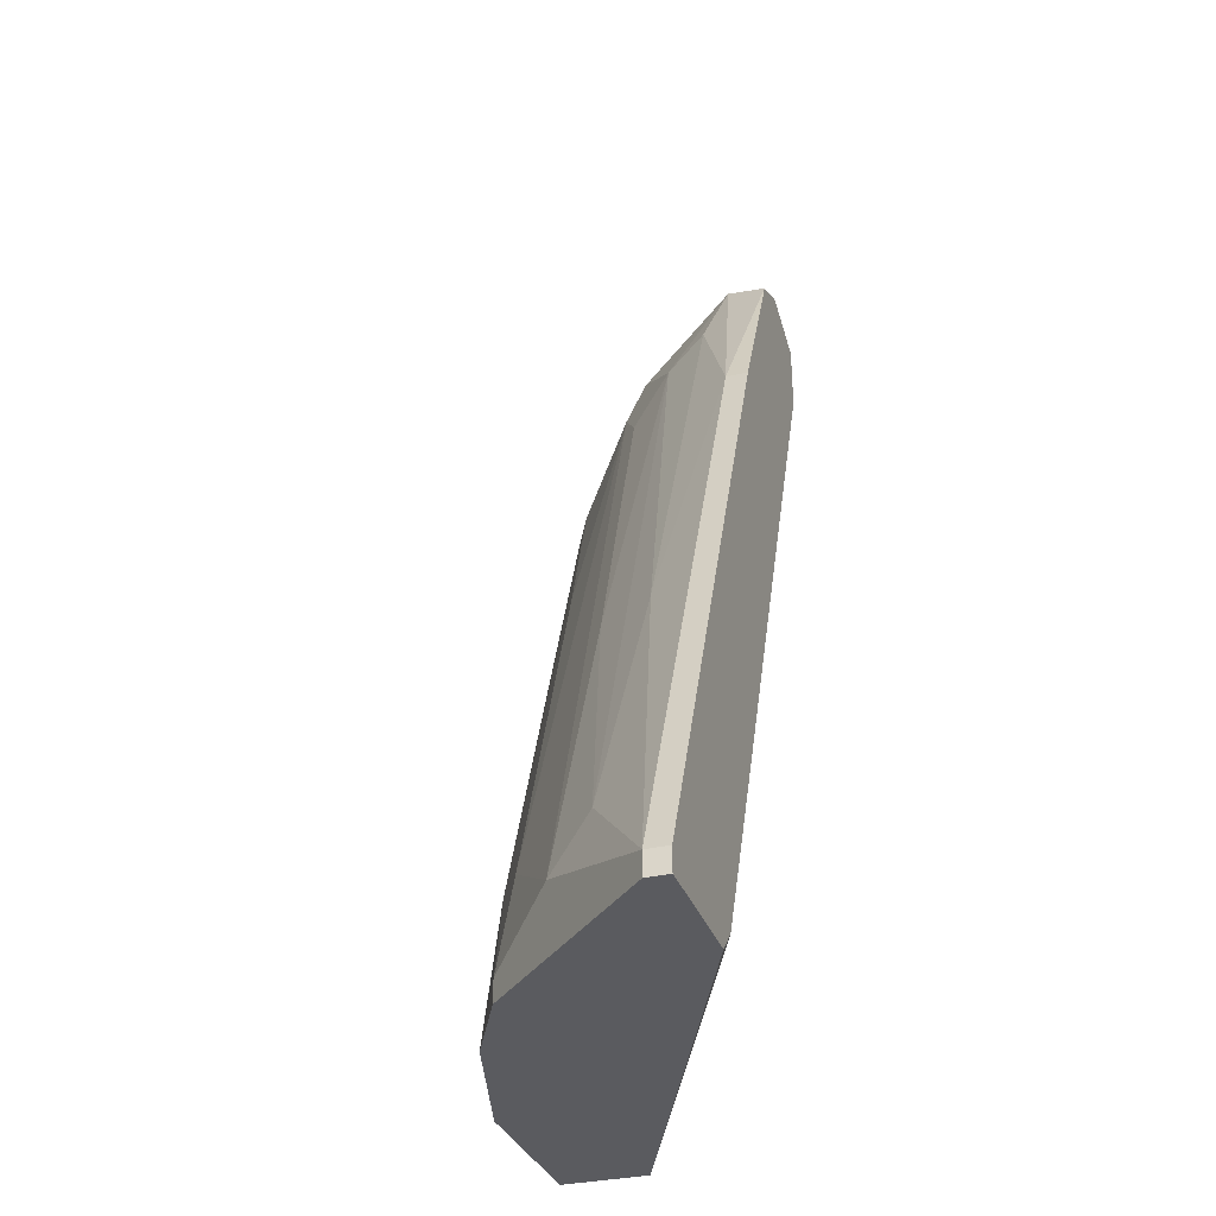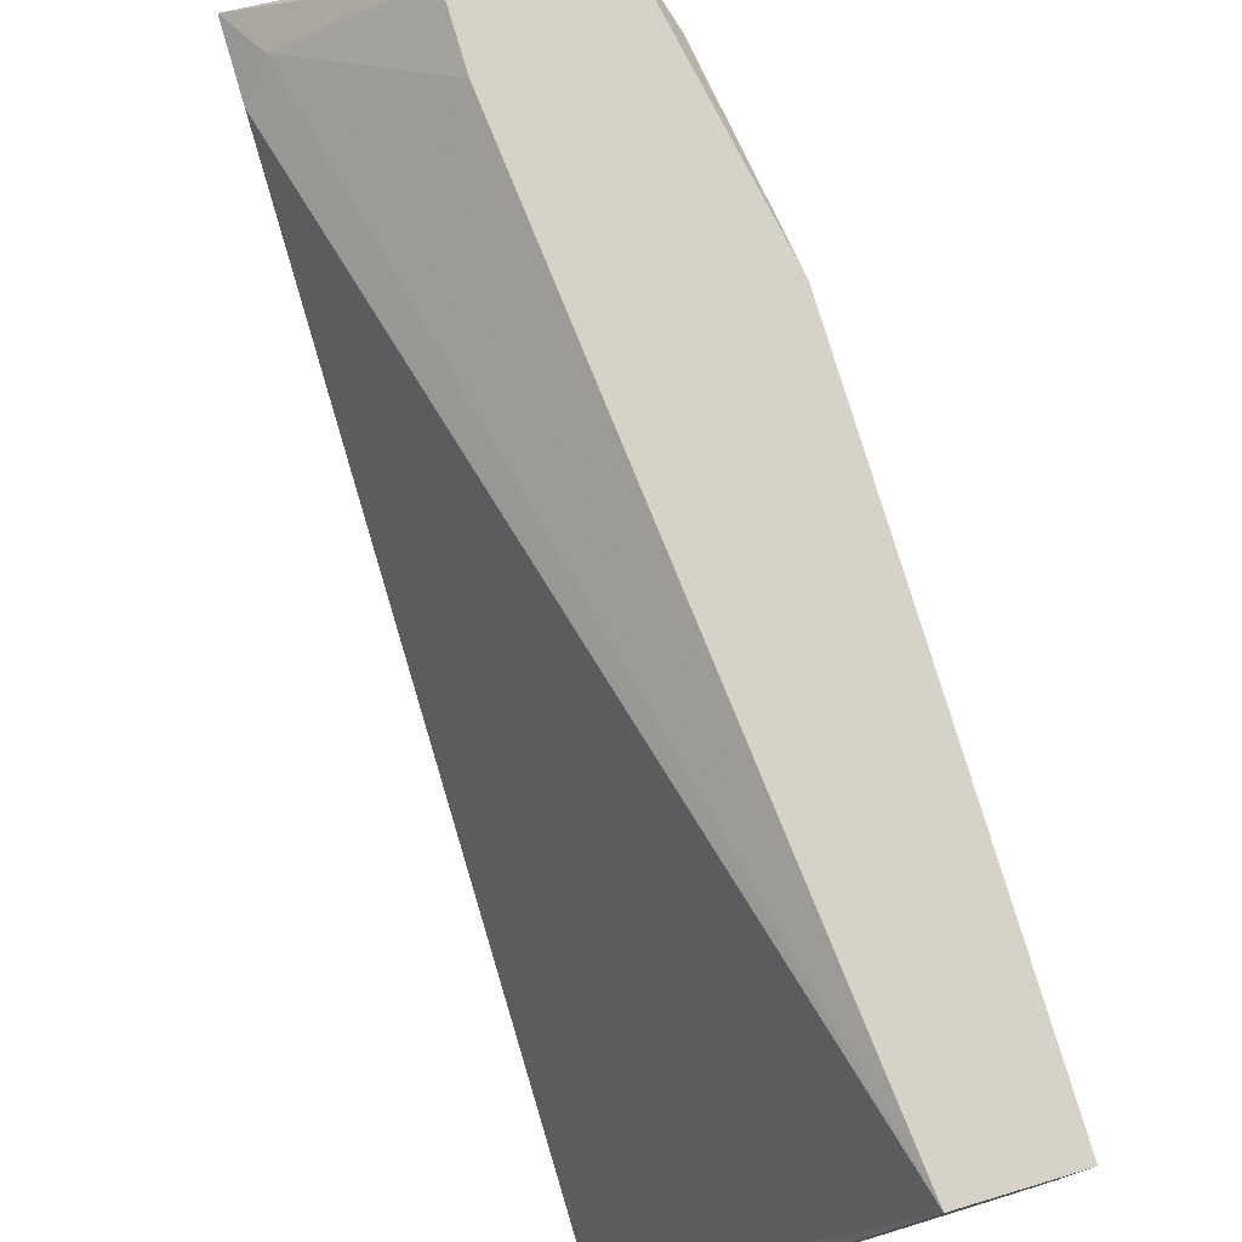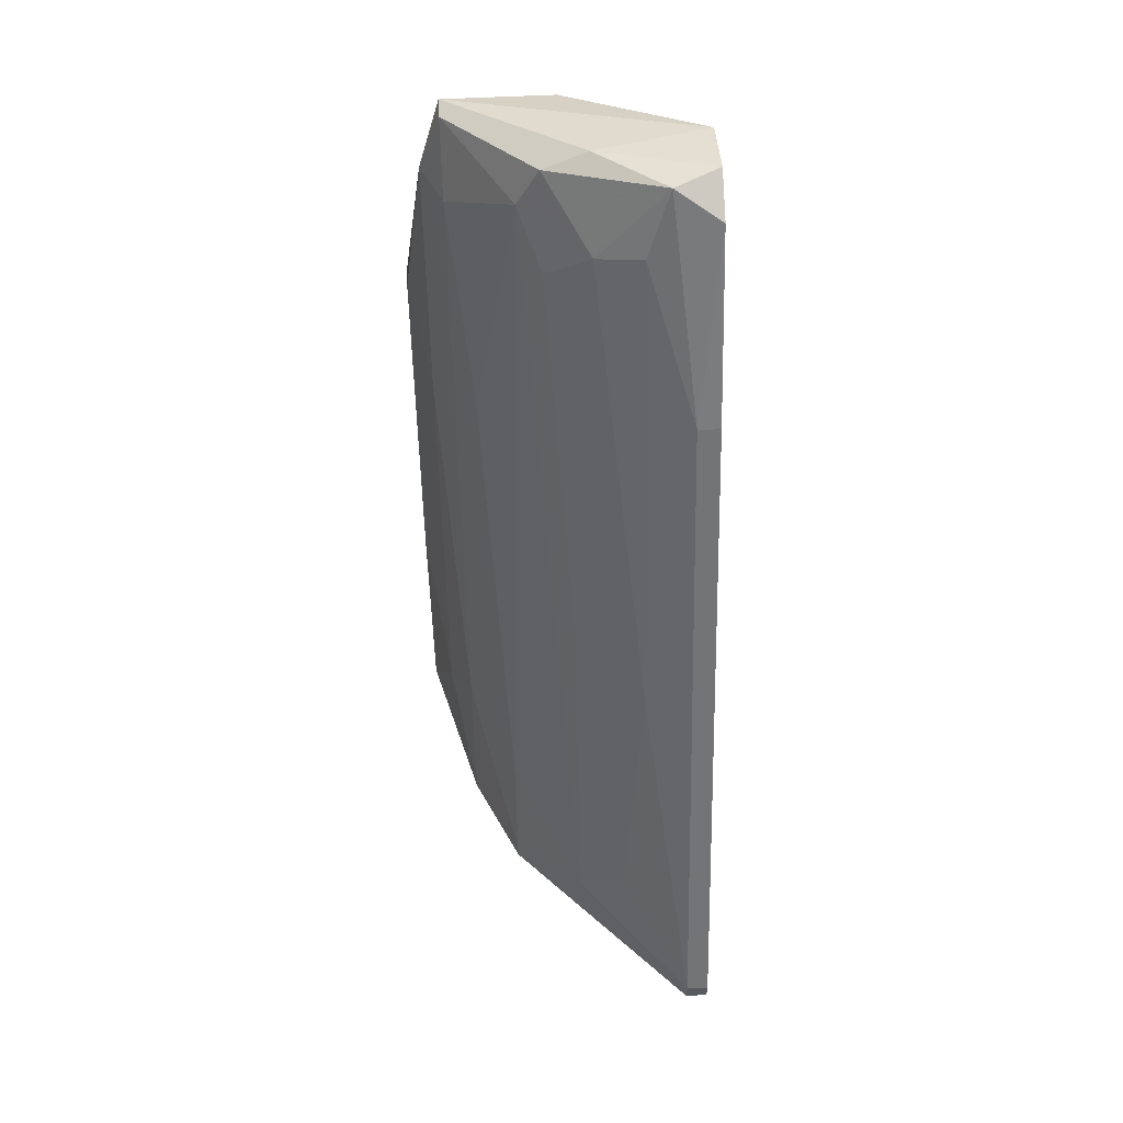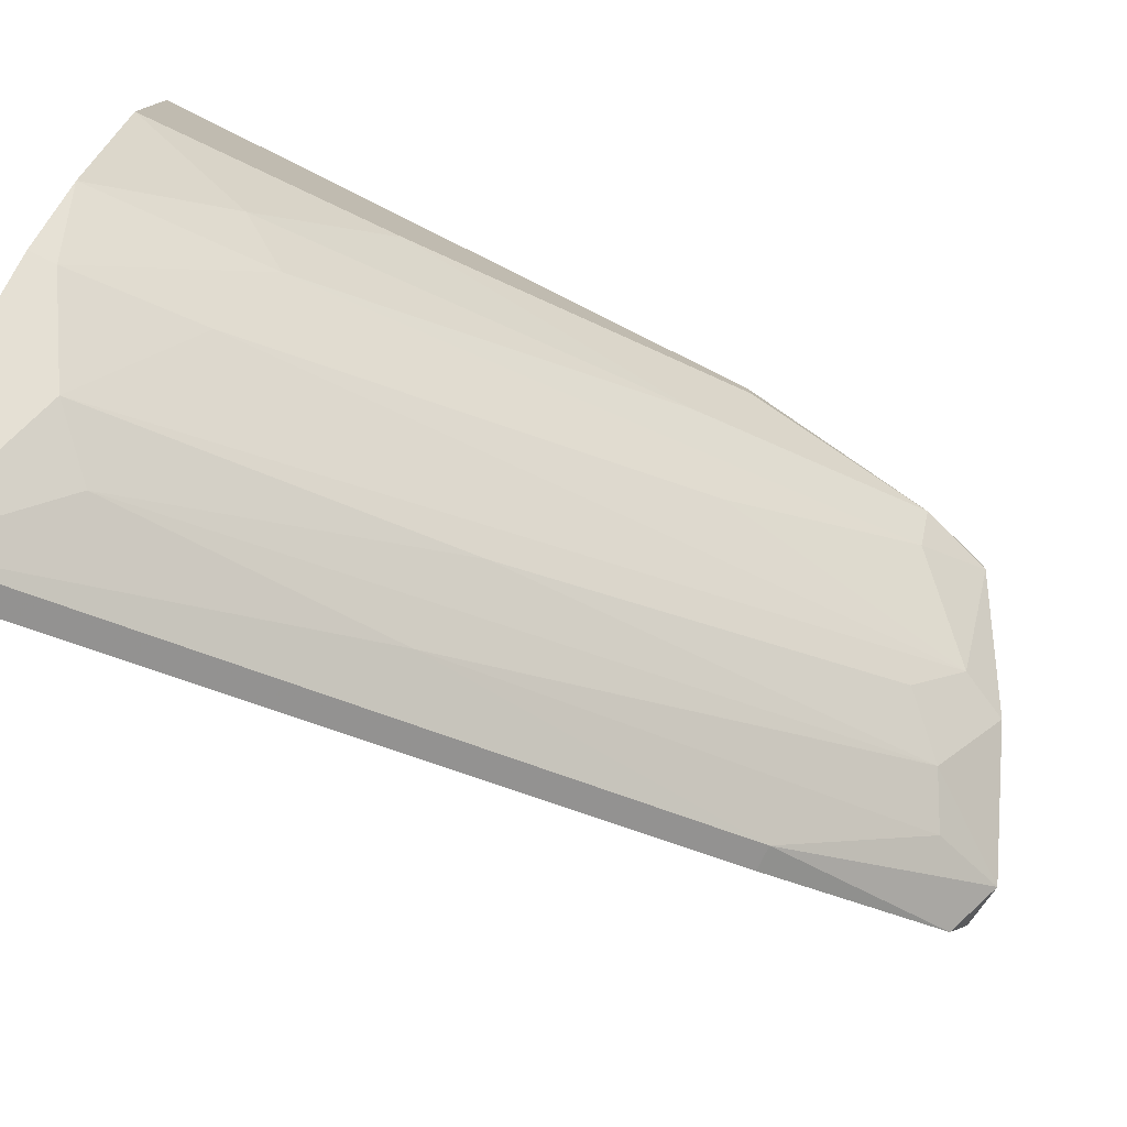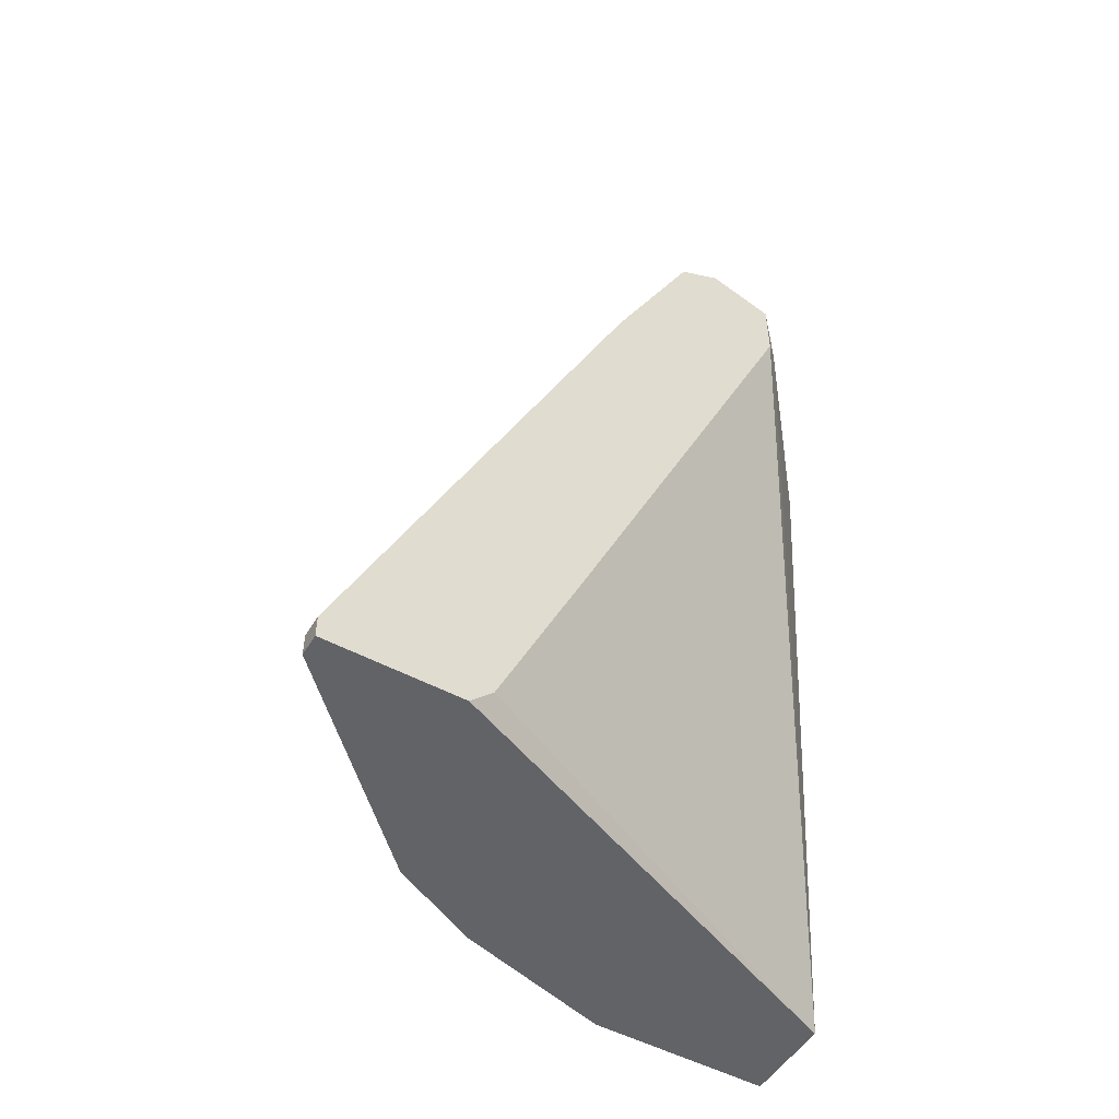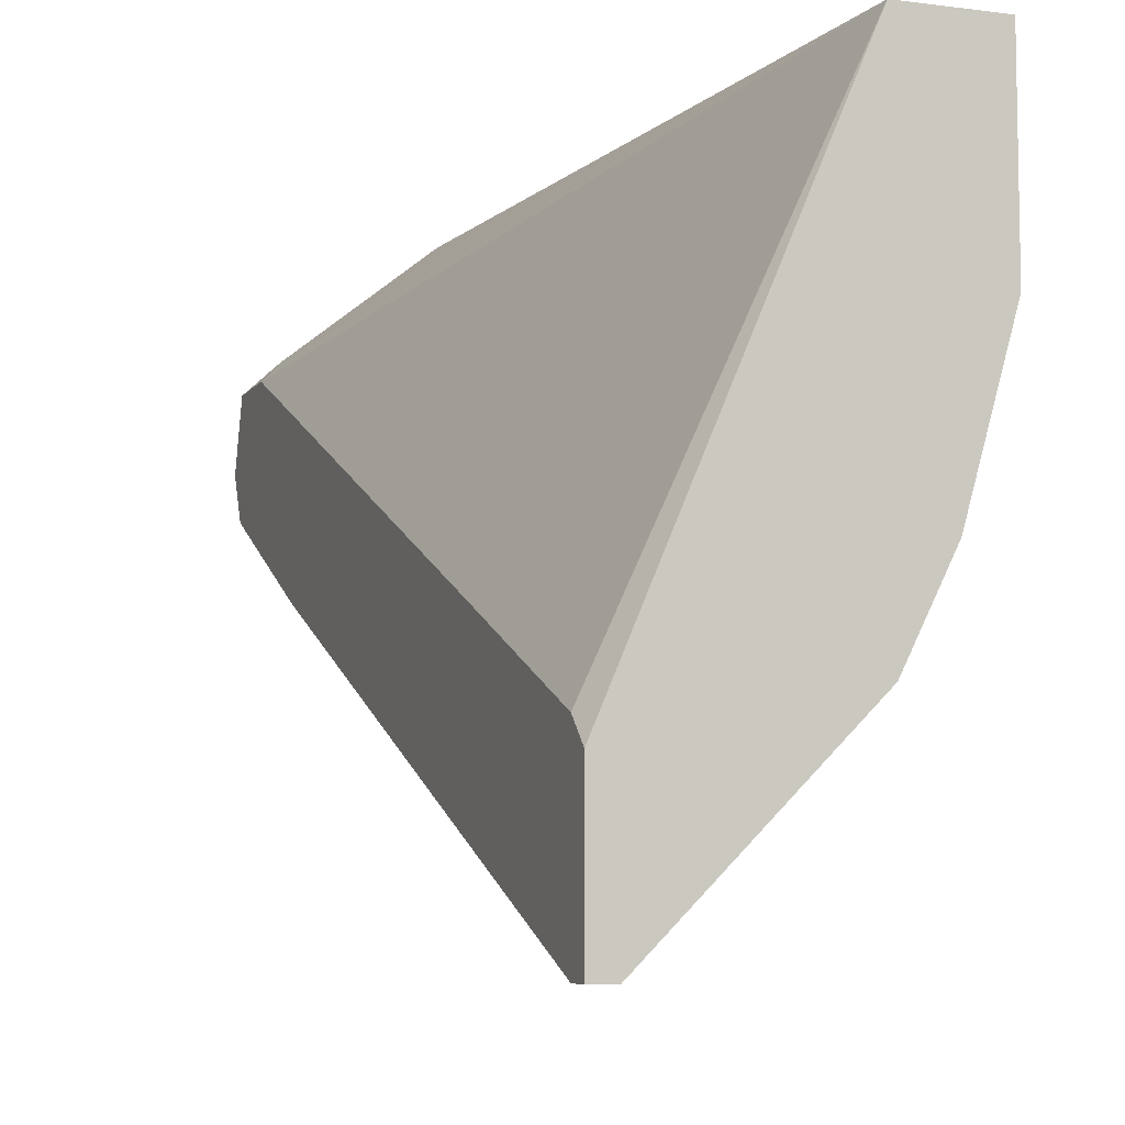
<metadata>
{"format":"obj","ext":"obj","renderer":"f3d","projection":"perspective","resolution":1024,"background":"white","views":[{"elev":-32.8,"azim":17.9,"up":"+Z"},{"elev":77.4,"azim":163.4,"up":"+Y"},{"elev":58.2,"azim":-2.9,"up":"+Z"},{"elev":-78.0,"azim":-116.5,"up":"+Y"},{"elev":-51.0,"azim":59.6,"up":"+Z"},{"elev":-7.4,"azim":160.0,"up":"+Y"}]}
</metadata>
<code>
v -0.02146 -0.01237 0.06226
v -0.02146 -0.006833 0.0678
v -0.01593 -0.01237 0.06965
v -0.03253 -0.01974 0.01062
v -0.03253 -0.001299 0.05673
v -0.03253 -0.02343 -0.002301
v -0.03253 0.004234 0.06226
v -0.03253 0.002391 0.06226
v -0.01408 -0.02158 0.05304
v -0.01408 -0.04557 -0.002301
v -0.01408 -0.04557 -0.000456
v -0.01408 -0.003142 0.06412
v -0.02331 -0.02527 0.02907
v -0.02331 -0.03634 0.003235
v -0.02331 0.004234 0.05673
v -0.02331 0.004234 0.06226
v -0.02515 -0.01052 0.05858
v -0.02515 -0.006833 0.06596
v -0.01777 -0.01421 0.06412
v -0.01777 -0.03081 0.02723
v -0.03437 -0.01606 0.006925
v -0.03437 -0.004985 0.03827
v -0.03437 0.002391 0.05673
v -0.02699 -0.006833 0.06226
v -0.01962 -0.03818 0.006925
v -0.01224 -0.01052 0.06965
v -0.01224 -0.01421 0.0678
v -0.01224 -0.03265 -0.000456
v -0.01224 -0.02158 0.05304
v -0.01224 -0.03449 -0.002301
v -0.01224 -0.04557 -0.002301
v -0.01224 -0.04557 -0.000456
v -0.01224 -0.02527 0.01615
v -0.01224 -0.004985 0.06226
v -0.01224 -0.004985 0.0678
v -0.03068 -0.01052 0.04197
v -0.02884 -0.02712 0.008771
v -0.02884 -0.03081 -0.002301
v -0.02884 -0.03081 -0.000456
v -0.02884 0.004234 -0.002301
v -0.03622 -0.01052 -0.002301
v -0.03622 -0.006833 0.01615
v -0.03622 0.004234 -0.002301
v -0.03622 0.004234 0.04197
v -0.03622 0.002391 0.04197
f 34 28 33
f 31 10 40
f 34 31 28
f 40 10 43
f 40 43 16
f 31 34 27
f 43 42 44
f 16 43 44
f 43 10 41
f 42 43 41
f 41 10 6
f 27 34 35
f 27 3 9
f 16 44 7
f 23 8 7
f 44 23 7
f 35 16 7
f 24 17 1
f 10 31 11
f 14 10 11
f 25 14 11
f 6 39 4
f 8 23 5
f 24 8 5
f 23 4 5
f 31 40 30
f 28 31 30
f 40 28 30
f 40 16 15
f 8 24 18
f 7 8 18
f 1 3 18
f 24 1 18
f 31 27 32
f 11 31 32
f 9 11 32
f 42 41 21
f 41 6 21
f 6 4 21
f 35 7 2
f 18 3 2
f 7 18 2
f 1 25 20
f 11 9 20
f 25 11 20
f 39 14 37
f 14 24 37
f 44 42 45
f 23 44 45
f 4 23 22
f 42 21 22
f 21 4 22
f 45 42 22
f 23 45 22
f 6 10 38
f 39 6 38
f 10 14 38
f 14 39 38
f 34 40 12
f 35 34 12
f 16 35 12
f 40 15 12
f 15 16 12
f 3 27 26
f 27 35 26
f 2 3 26
f 35 2 26
f 9 3 19
f 3 1 19
f 20 9 19
f 1 20 19
f 4 39 36
f 24 5 36
f 5 4 36
f 39 37 36
f 37 24 36
f 27 9 29
f 32 27 29
f 9 32 29
f 17 24 13
f 14 25 13
f 24 14 13
f 25 1 13
f 1 17 13
f 40 34 33
f 28 40 33

</code>
